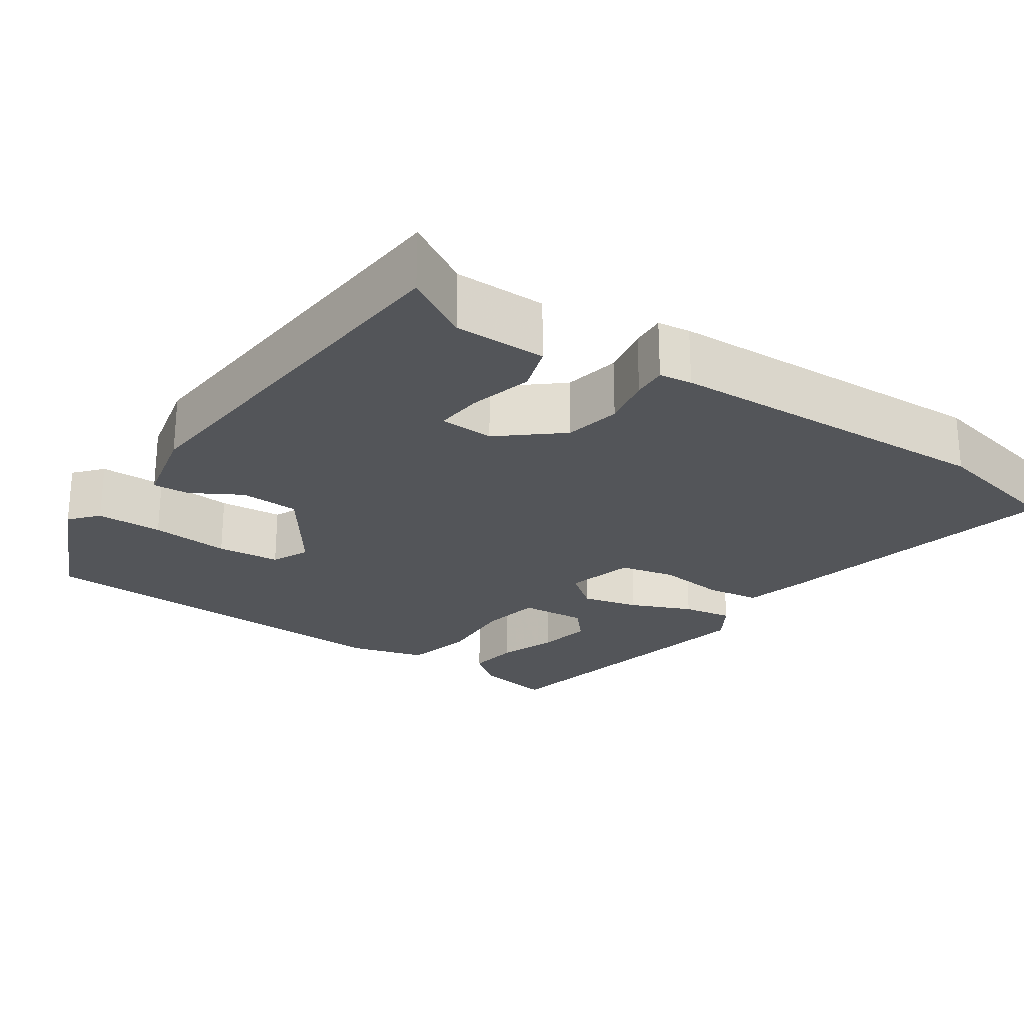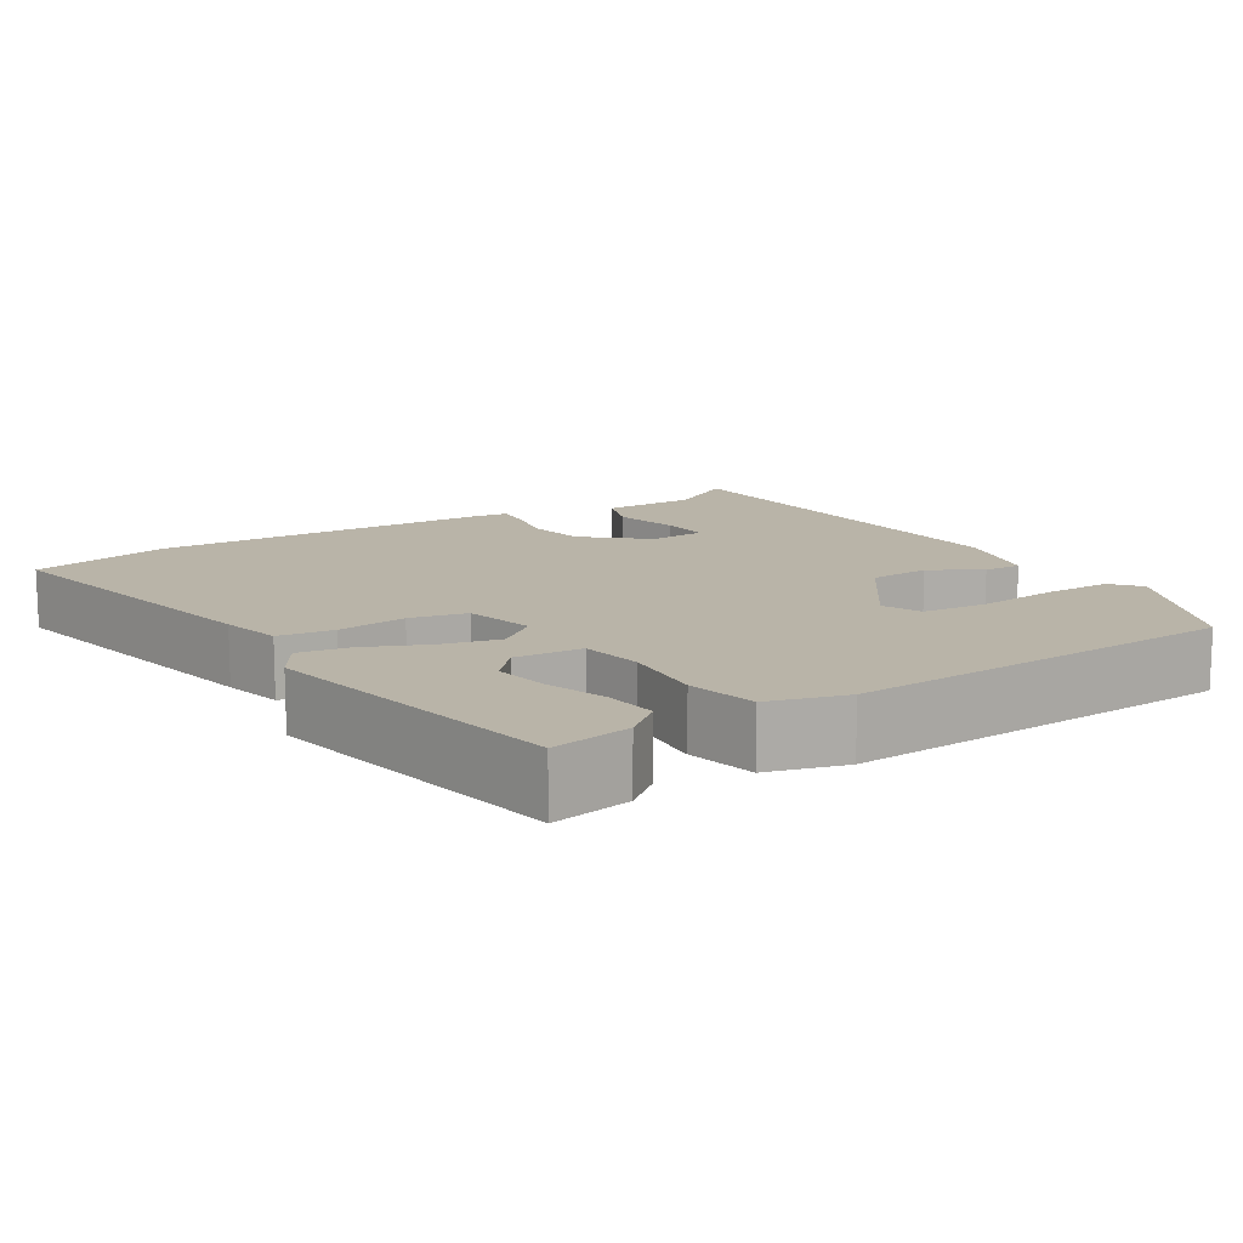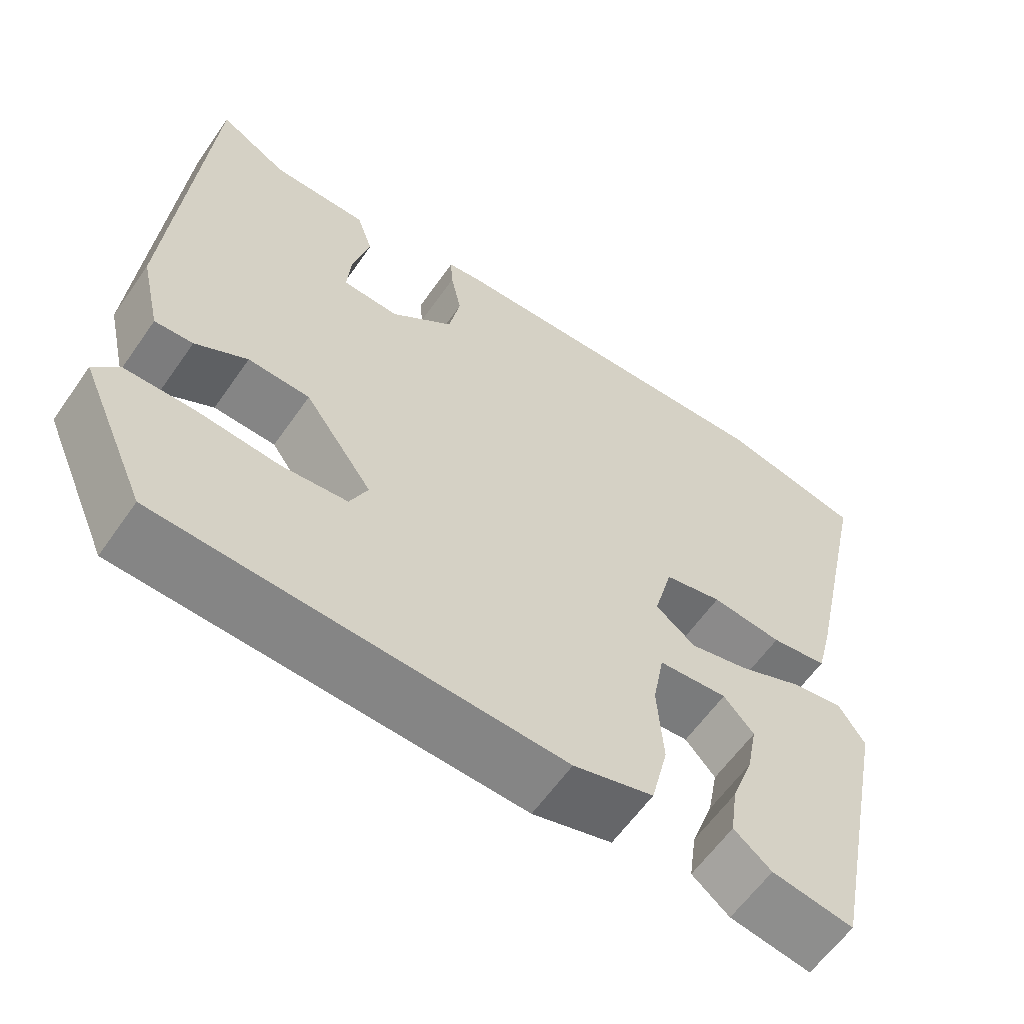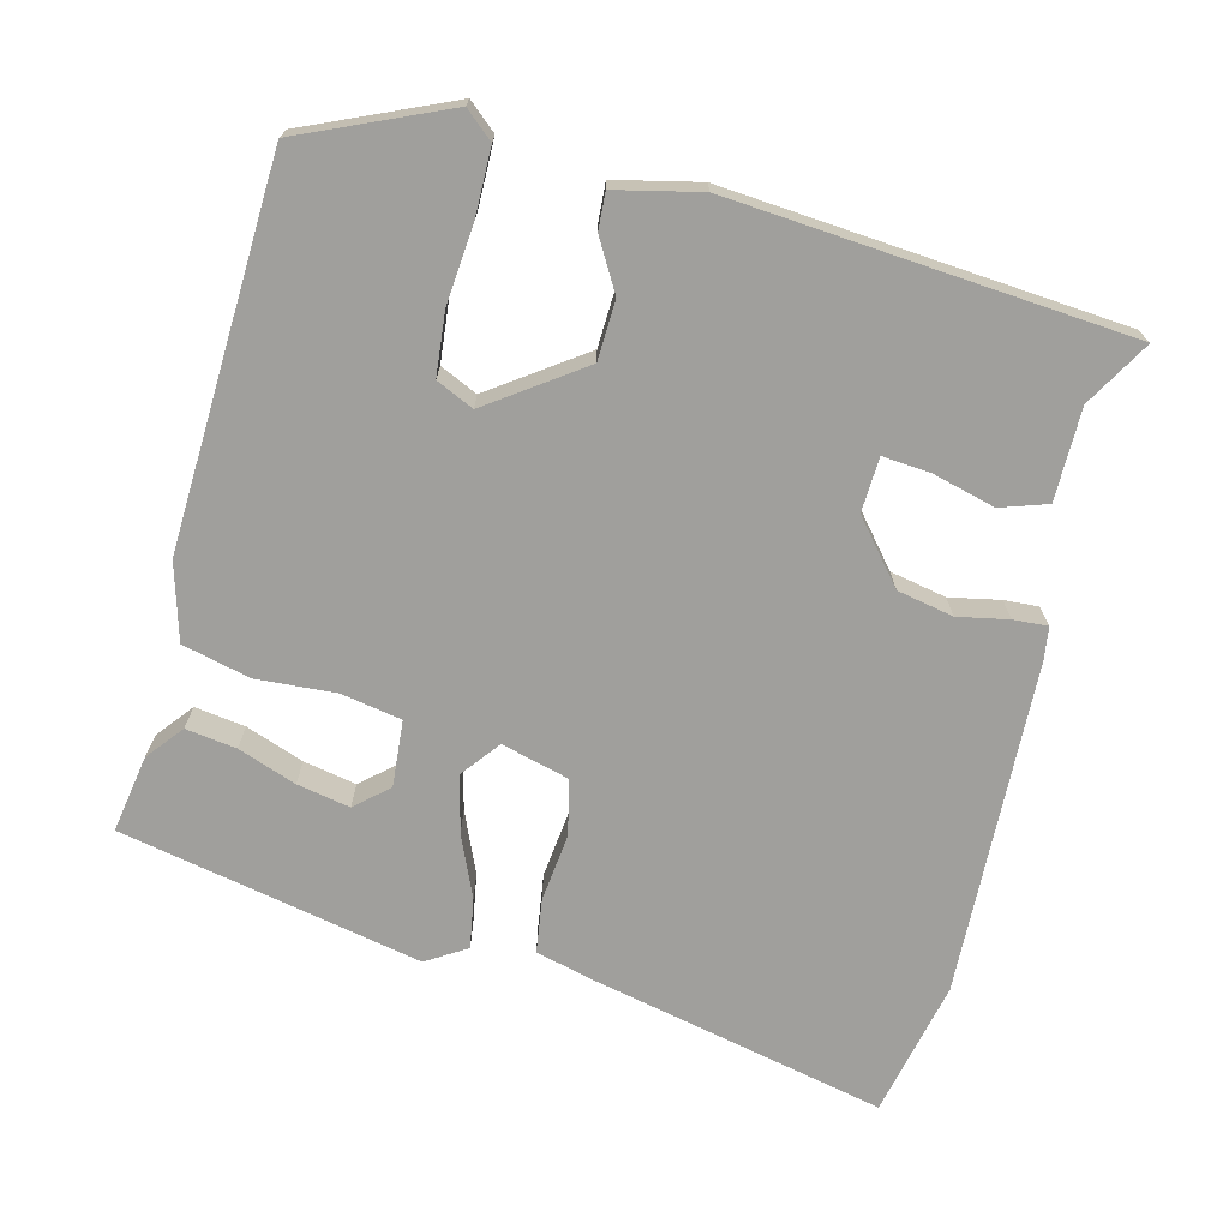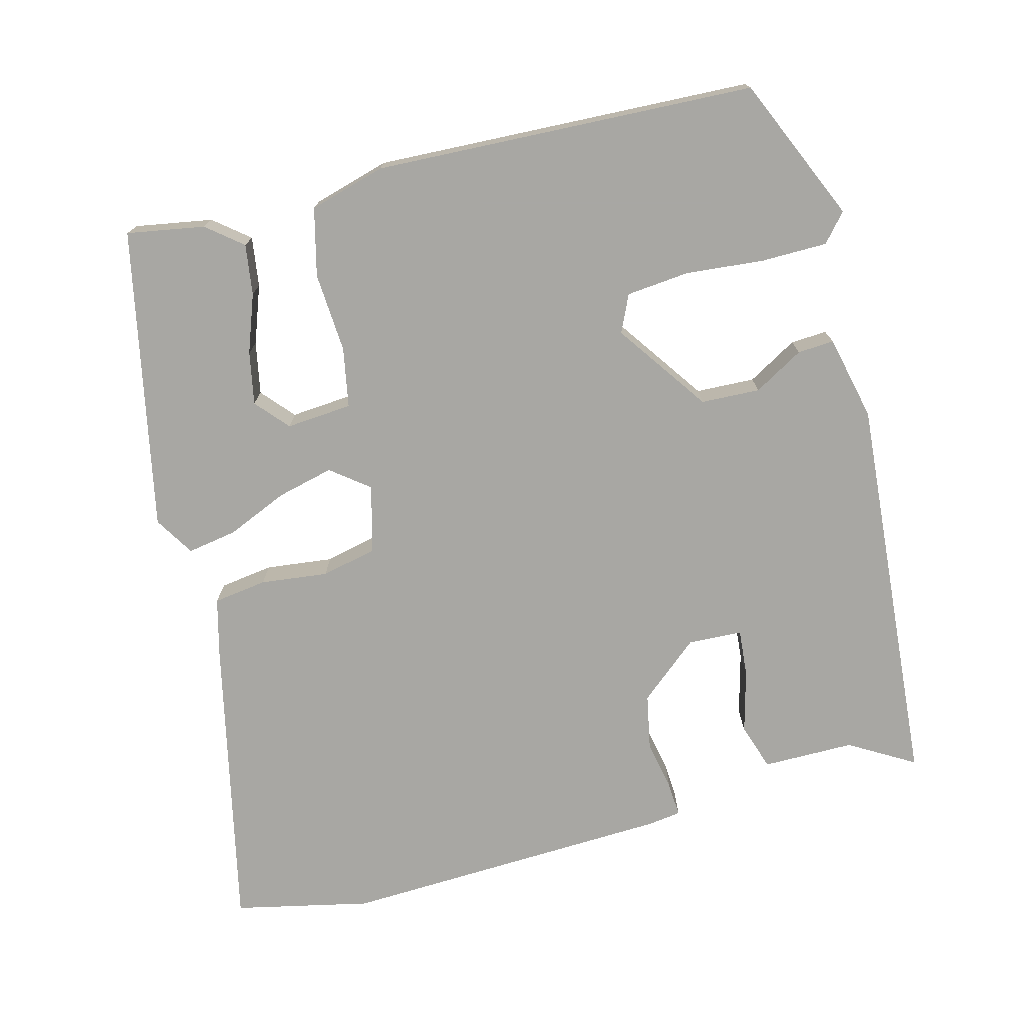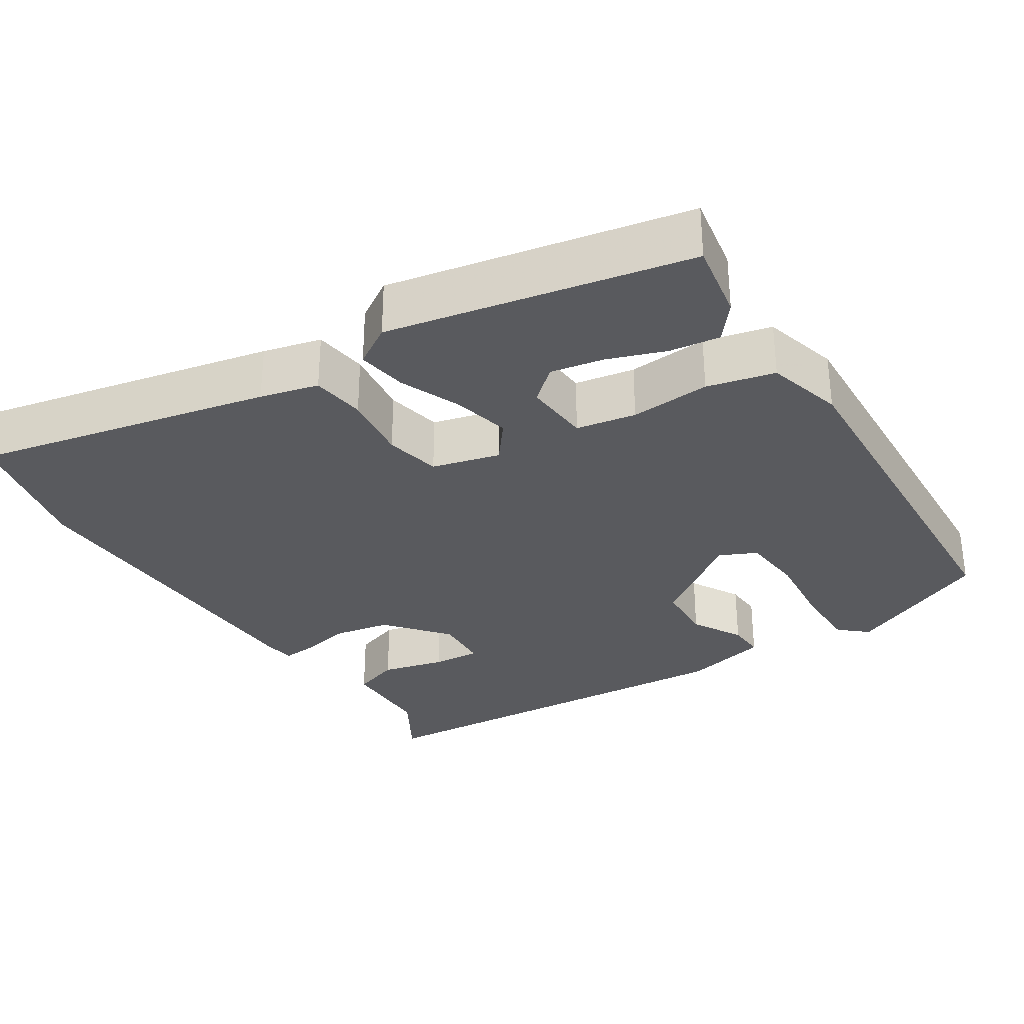
<metadata>
{"format":"obj","ext":"obj","renderer":"f3d","projection":"perspective","resolution":1024,"background":"white","views":[{"elev":-24.4,"azim":-34.5,"up":"+Y"},{"elev":13.3,"azim":148.0,"up":"+Y"},{"elev":-60.7,"azim":-34.8,"up":"+Z"},{"elev":-71.2,"azim":-104.3,"up":"+Y"},{"elev":-74.5,"azim":-165.5,"up":"+Y"},{"elev":-31.8,"azim":122.5,"up":"+Y"}]}
</metadata>
<code>
v 0.395 0.07 0.523
v 0.57 0.07 0.485
v 0.488 0.07 0.105
v 0.469 0.07 0.03
v 0.4 0.07 0.02
v 0.313 0.07 0.03
v 0.242 0.07 0.014
v 0.219 0.07 -0.073
v 0.268 0.07 -0.111
v 0.341 0.07 -0.093
v 0.419 0.07 -0.059
v 0.483 0.07 -0.048
v 0.515 0.07 -0.099
v 0.437 0.07 -0.487
v 0.337 0.07 -0.47
v 0.291 0.07 -0.433
v 0.3 0.07 -0.368
v 0.327 0.07 -0.293
v 0.34 0.07 -0.225
v 0.303 0.07 -0.183
v 0.218 0.07 -0.19
v 0.204 0.07 -0.267
v 0.211 0.07 -0.37
v 0.19 0.07 -0.457
v 0.092 0.07 -0.485
v -0.399 0.07 -0.465
v -0.481 0.07 -0.279
v -0.45 0.07 -0.243
v -0.365 0.07 -0.242
v -0.264 0.07 -0.251
v -0.183 0.07 -0.243
v -0.161 0.07 -0.195
v -0.245 0.07 -0.076
v -0.321 0.07 -0.073
v -0.385 0.07 -0.11
v -0.432 0.07 -0.113
v -0.457 0.07 -0.004
v -0.417 0.07 0.507
v -0.333 0.07 0.458
v -0.215 0.07 0.458
v -0.195 0.07 0.398
v -0.216 0.07 0.317
v -0.221 0.07 0.256
v -0.151 0.07 0.253
v -0.074 0.07 0.318
v -0.06 0.07 0.39
v -0.073 0.07 0.455
v -0.076 0.07 0.499
v -0.034 0.07 0.505
v 0.395 0 0.523
v 0.57 0 0.485
v 0.488 0 0.105
v 0.469 0 0.03
v 0.4 0 0.02
v 0.313 0 0.03
v 0.242 0 0.014
v 0.219 0 -0.073
v 0.268 0 -0.111
v 0.341 0 -0.093
v 0.419 0 -0.059
v 0.483 0 -0.048
v 0.515 0 -0.099
v 0.437 0 -0.487
v 0.337 0 -0.47
v 0.291 0 -0.433
v 0.3 0 -0.368
v 0.327 0 -0.293
v 0.34 0 -0.225
v 0.303 0 -0.183
v 0.218 0 -0.19
v 0.204 0 -0.267
v 0.211 0 -0.37
v 0.19 0 -0.457
v 0.092 0 -0.485
v -0.399 0 -0.465
v -0.481 0 -0.279
v -0.45 0 -0.243
v -0.365 0 -0.242
v -0.264 0 -0.251
v -0.183 0 -0.243
v -0.161 0 -0.195
v -0.245 0 -0.076
v -0.321 0 -0.073
v -0.385 0 -0.11
v -0.432 0 -0.113
v -0.457 0 -0.004
v -0.417 0 0.507
v -0.333 0 0.458
v -0.215 0 0.458
v -0.195 0 0.398
v -0.216 0 0.317
v -0.221 0 0.256
v -0.151 0 0.253
v -0.074 0 0.318
v -0.06 0 0.39
v -0.073 0 0.455
v -0.076 0 0.499
v -0.034 0 0.505
f 4 5 6
f 3 4 6
f 2 3 6
f 1 2 6
f 49 1 6
f 48 49 6
f 47 48 6
f 46 47 6
f 45 46 6 7
f 44 45 7 8
f 43 44 8
f 39 40 41 42
f 39 42 43
f 38 39 43
f 37 38 43
f 36 37 43
f 35 36 43
f 34 35 43
f 33 34 43 8
f 28 29 30
f 27 28 30
f 26 27 30
f 25 26 30
f 24 25 30
f 23 24 30
f 22 23 30 31
f 21 22 31 32
f 16 17 18
f 15 16 18
f 14 15 18
f 13 14 18
f 12 13 18
f 11 12 18
f 11 18 19
f 10 11 19 20
f 33 8 9
f 32 33 9
f 21 32 9
f 20 21 9
f 9 10 20
f 55 54 53
f 55 53 52
f 55 52 51
f 55 51 50
f 55 50 98
f 55 98 97
f 55 97 96
f 55 96 95
f 56 55 95 94
f 57 56 94 93
f 57 93 92
f 91 90 89 88
f 92 91 88
f 92 88 87
f 92 87 86
f 92 86 85
f 92 85 84
f 92 84 83
f 57 92 83 82
f 79 78 77
f 79 77 76
f 79 76 75
f 79 75 74
f 79 74 73
f 79 73 72
f 80 79 72 71
f 81 80 71 70
f 67 66 65
f 67 65 64
f 67 64 63
f 67 63 62
f 67 62 61
f 67 61 60
f 68 67 60
f 69 68 60 59
f 58 57 82
f 58 82 81
f 58 81 70
f 58 70 69
f 69 59 58
f 1 50 51 2
f 2 51 52 3
f 3 52 53 4
f 4 53 54 5
f 5 54 55 6
f 6 55 56 7
f 7 56 57 8
f 8 57 58 9
f 9 58 59 10
f 10 59 60 11
f 11 60 61 12
f 12 61 62 13
f 13 62 63 14
f 14 63 64 15
f 15 64 65 16
f 16 65 66 17
f 17 66 67 18
f 18 67 68 19
f 19 68 69 20
f 20 69 70 21
f 21 70 71 22
f 22 71 72 23
f 23 72 73 24
f 24 73 74 25
f 25 74 75 26
f 26 75 76 27
f 27 76 77 28
f 28 77 78 29
f 29 78 79 30
f 30 79 80 31
f 31 80 81 32
f 32 81 82 33
f 33 82 83 34
f 34 83 84 35
f 35 84 85 36
f 36 85 86 37
f 37 86 87 38
f 38 87 88 39
f 39 88 89 40
f 40 89 90 41
f 41 90 91 42
f 42 91 92 43
f 43 92 93 44
f 44 93 94 45
f 45 94 95 46
f 46 95 96 47
f 47 96 97 48
f 48 97 98 49
f 49 98 50 1

</code>
